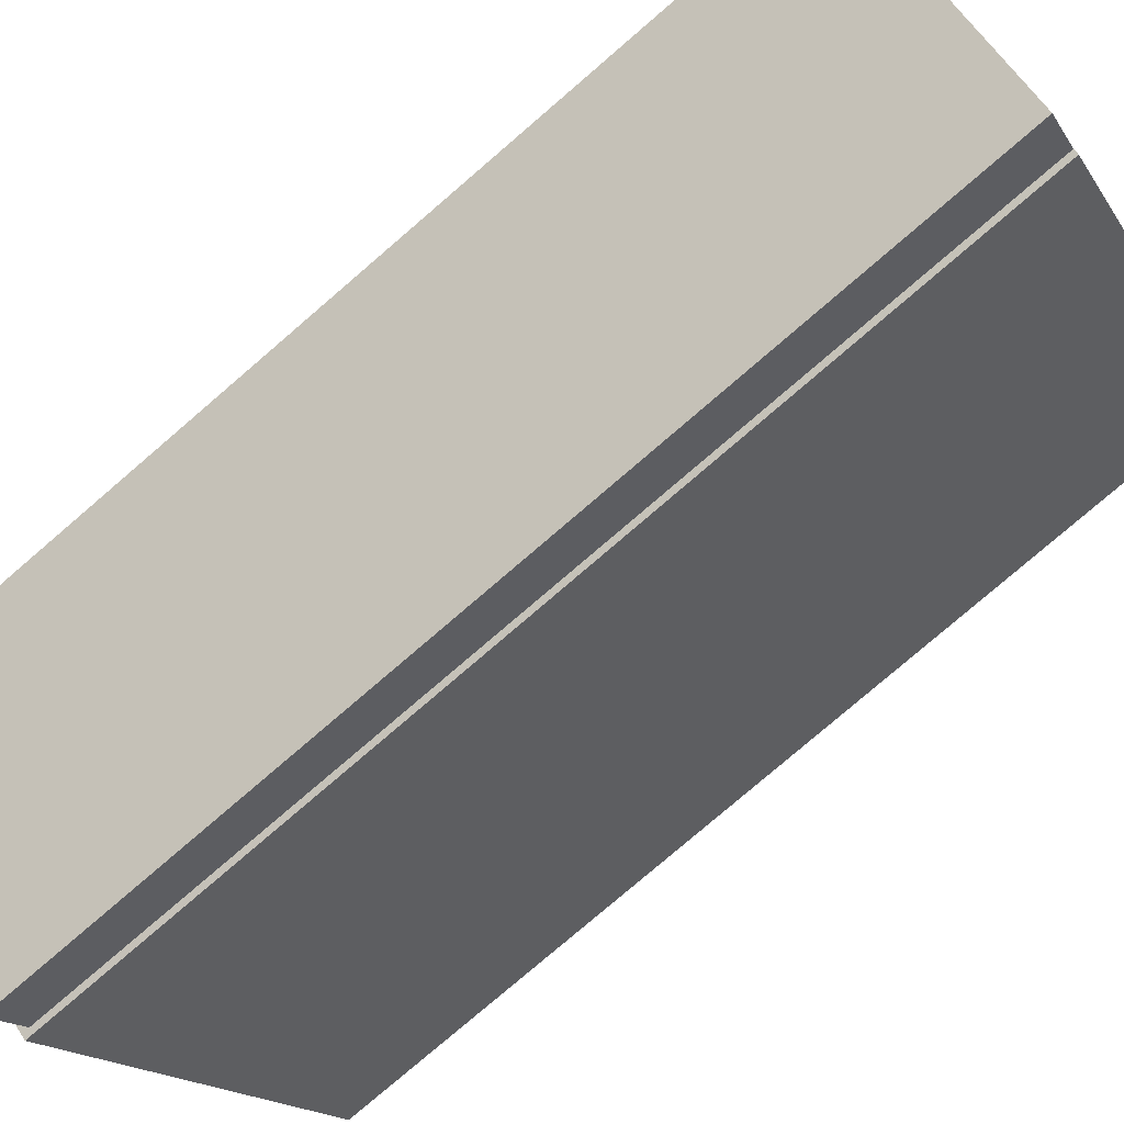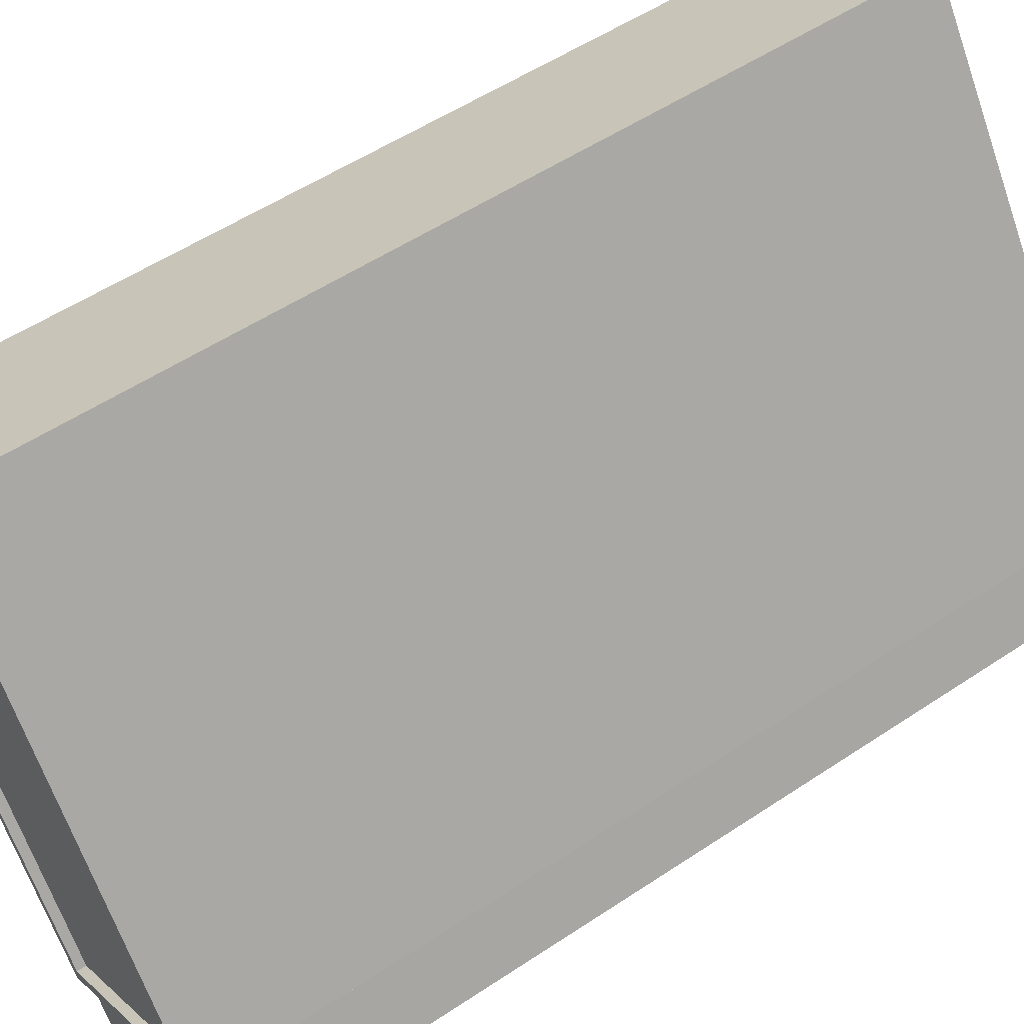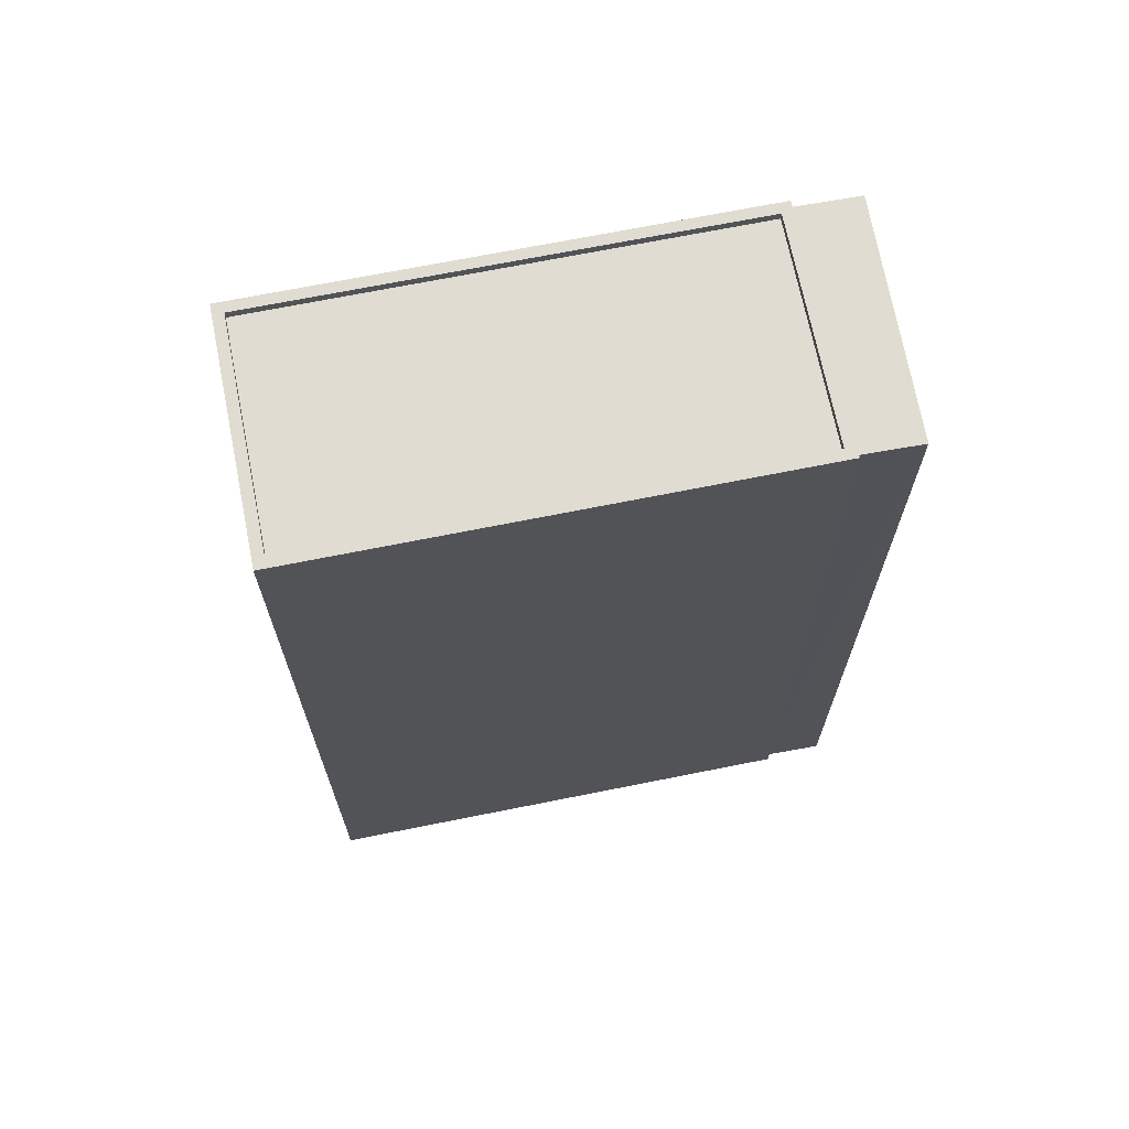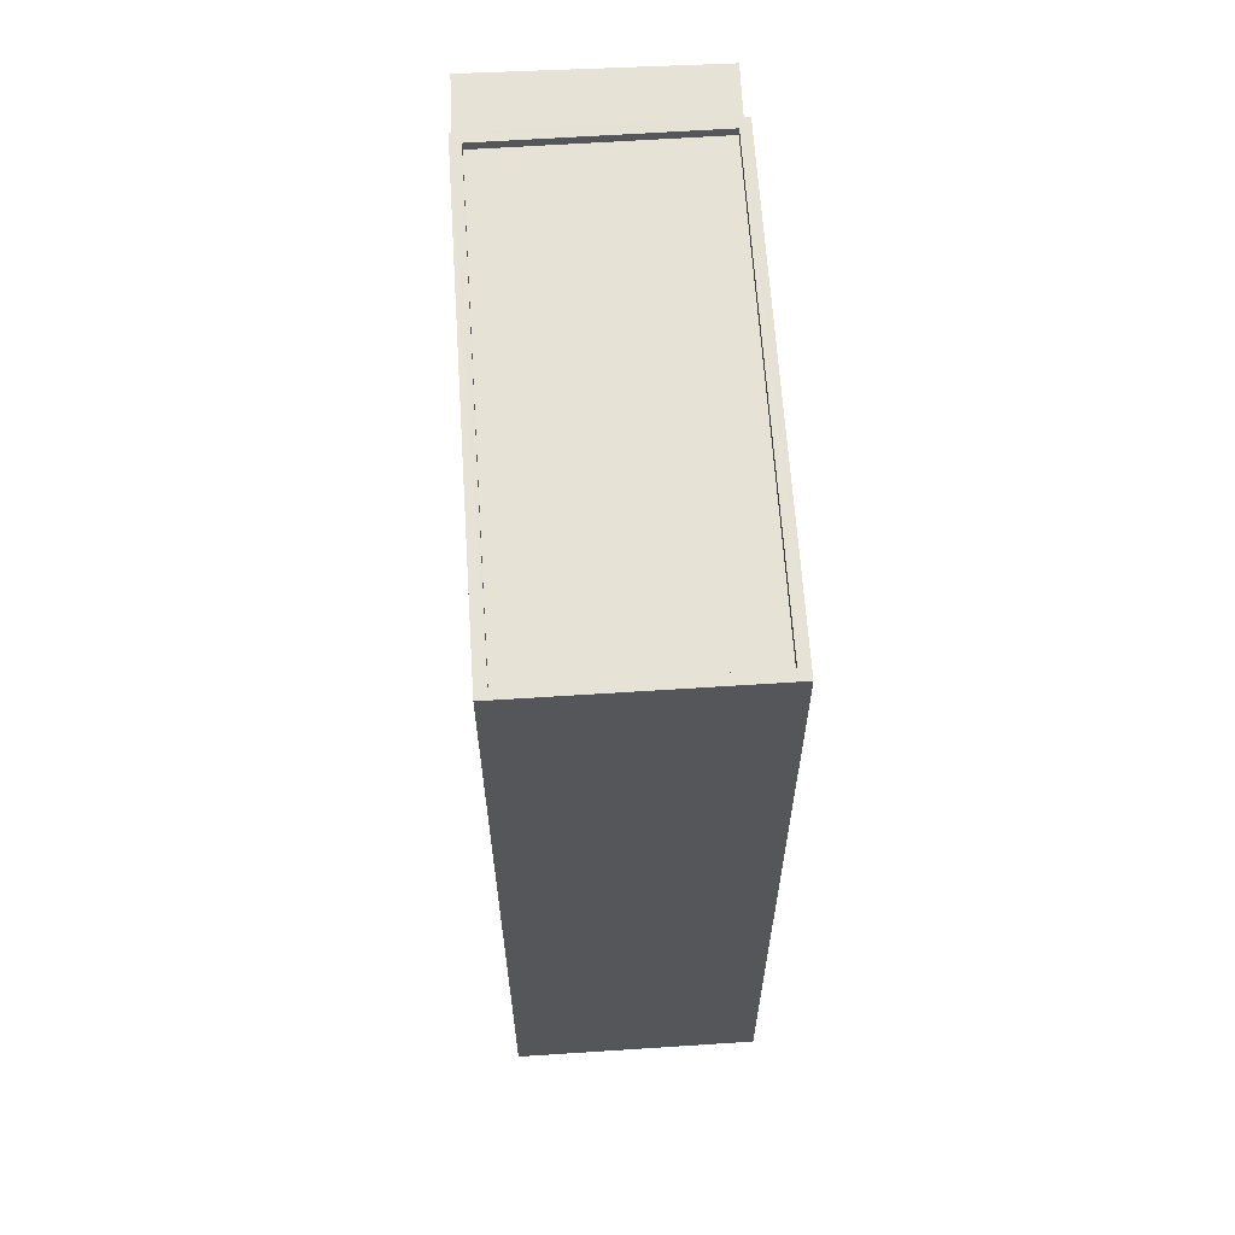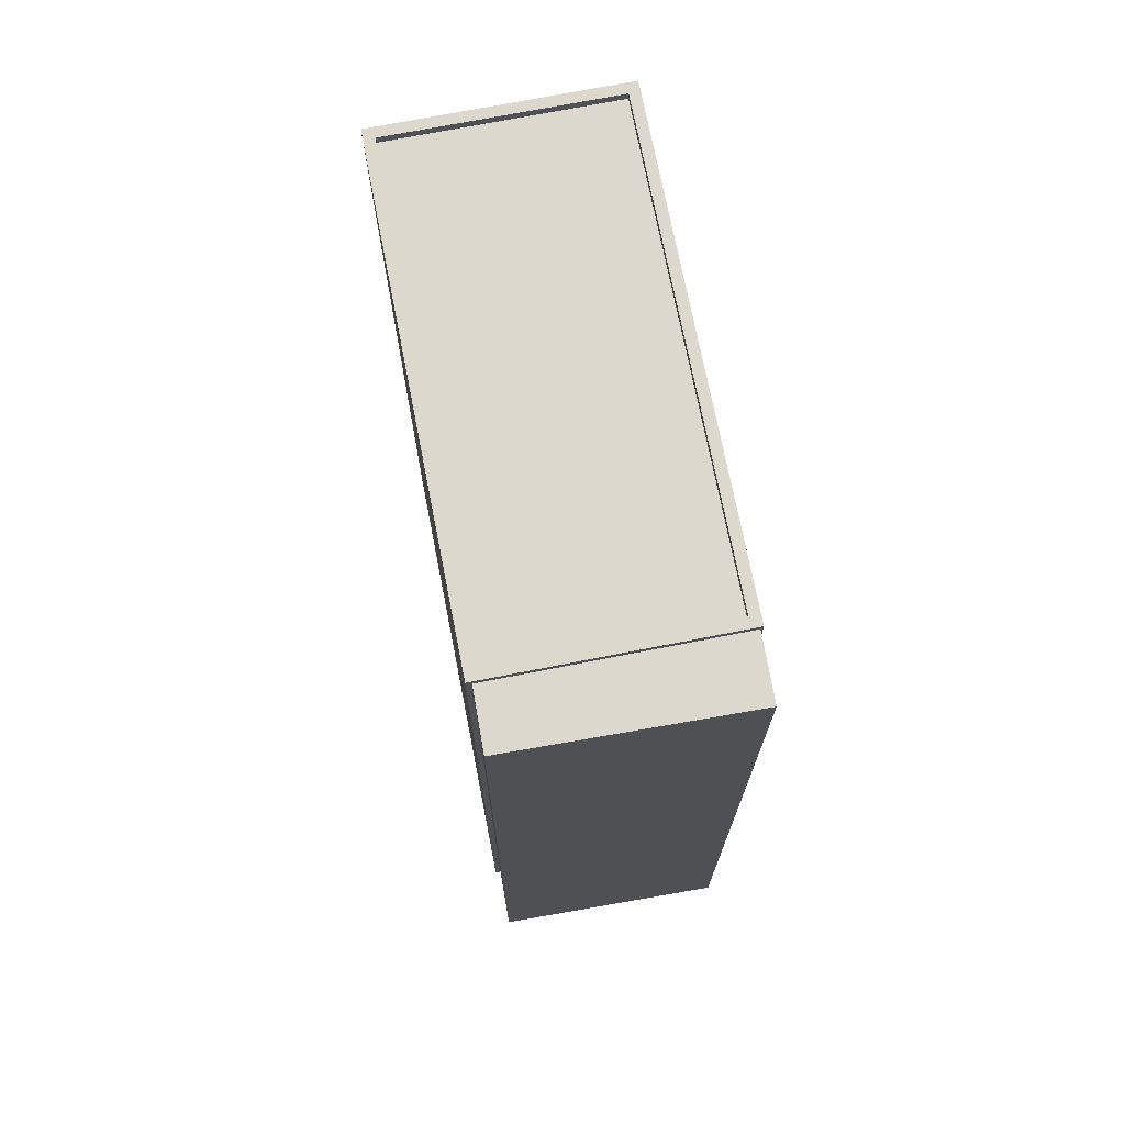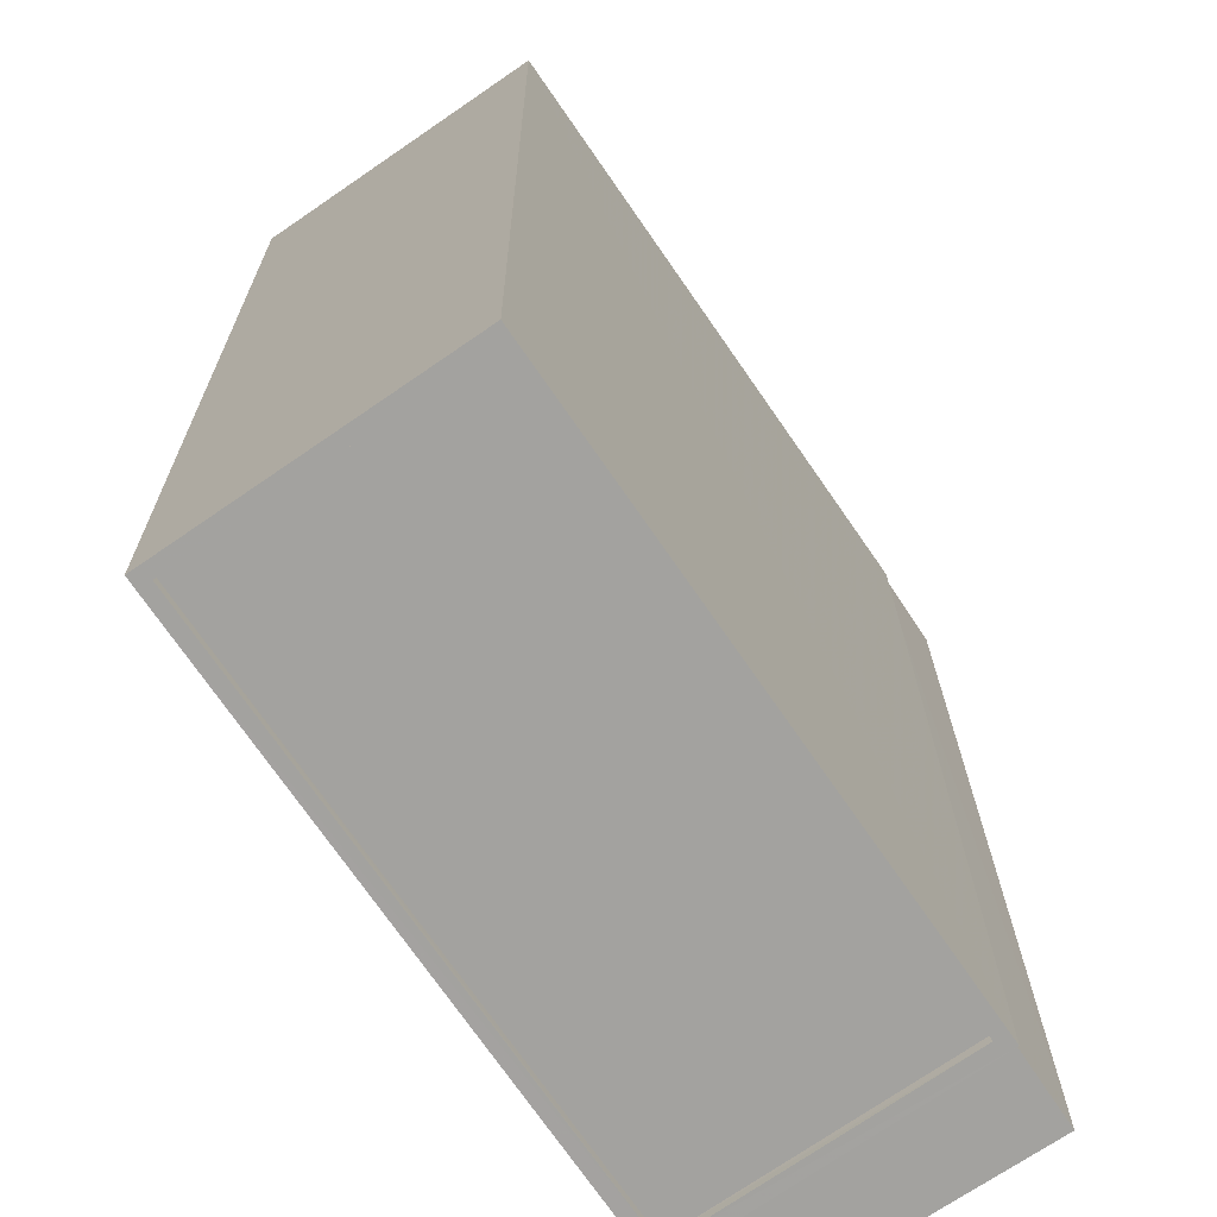
<metadata>
{"format":"obj","ext":"obj","renderer":"f3d","projection":"perspective","resolution":1024,"background":"white","views":[{"elev":-78.7,"azim":130.7,"up":"+Y"},{"elev":53.4,"azim":54.5,"up":"+Y"},{"elev":69.3,"azim":-66.8,"up":"+Z"},{"elev":63.9,"azim":-149.2,"up":"+Z"},{"elev":72.6,"azim":23.5,"up":"+Z"},{"elev":17.5,"azim":-0.3,"up":"+Y"}]}
</metadata>
<code>
v -8979 -3.607e+04 25.62
v -8974 -3.606e+04 25.62
v -8971 -3.608e+04 25.61
v -8971 -3.608e+04 25.61
v -8966 -3.607e+04 25.61
v -8966 -3.607e+04 25.61
v -8970 -3.608e+04 25.61
v -8965 -3.608e+04 25.61
v -8971 -3.608e+04 50.68
v -8970 -3.608e+04 50.67
v -8965 -3.608e+04 50.67
v -8966 -3.607e+04 50.67
v -8971 -3.608e+04 50.88
v -8979 -3.607e+04 50.89
v -8971 -3.608e+04 50.88
v -8979 -3.607e+04 50.89
v -8966 -3.607e+04 50.63
v -8979 -3.607e+04 50.64
v -8971 -3.608e+04 50.63
v -8974 -3.606e+04 50.64
v -8966 -3.607e+04 50.88
v -8974 -3.606e+04 50.89
v -8974 -3.606e+04 50.89
v -8966 -3.607e+04 50.88
f 1 2 3
f 1 3 4
f 2 5 6
f 7 3 8
f 3 6 8
f 3 2 6
f 9 10 11
f 12 9 11
f 13 14 15
f 13 16 14
f 17 18 19
f 17 20 18
f 15 21 13
f 22 14 23
f 21 22 23
f 23 14 16
f 13 21 24
f 23 24 21
f 6 11 8
f 6 12 11
f 11 7 8
f 11 10 7
f 3 7 10
f 9 3 10
f 6 5 12
f 5 21 12
f 3 9 4
f 9 21 15
f 12 21 9
f 4 9 15
f 15 14 1
f 4 15 1
f 22 2 1
f 14 22 1
f 2 21 5
f 2 22 21
f 24 17 19
f 13 24 19
f 13 19 18
f 16 13 18
f 23 18 20
f 23 16 18
f 24 20 17
f 24 23 20

</code>
